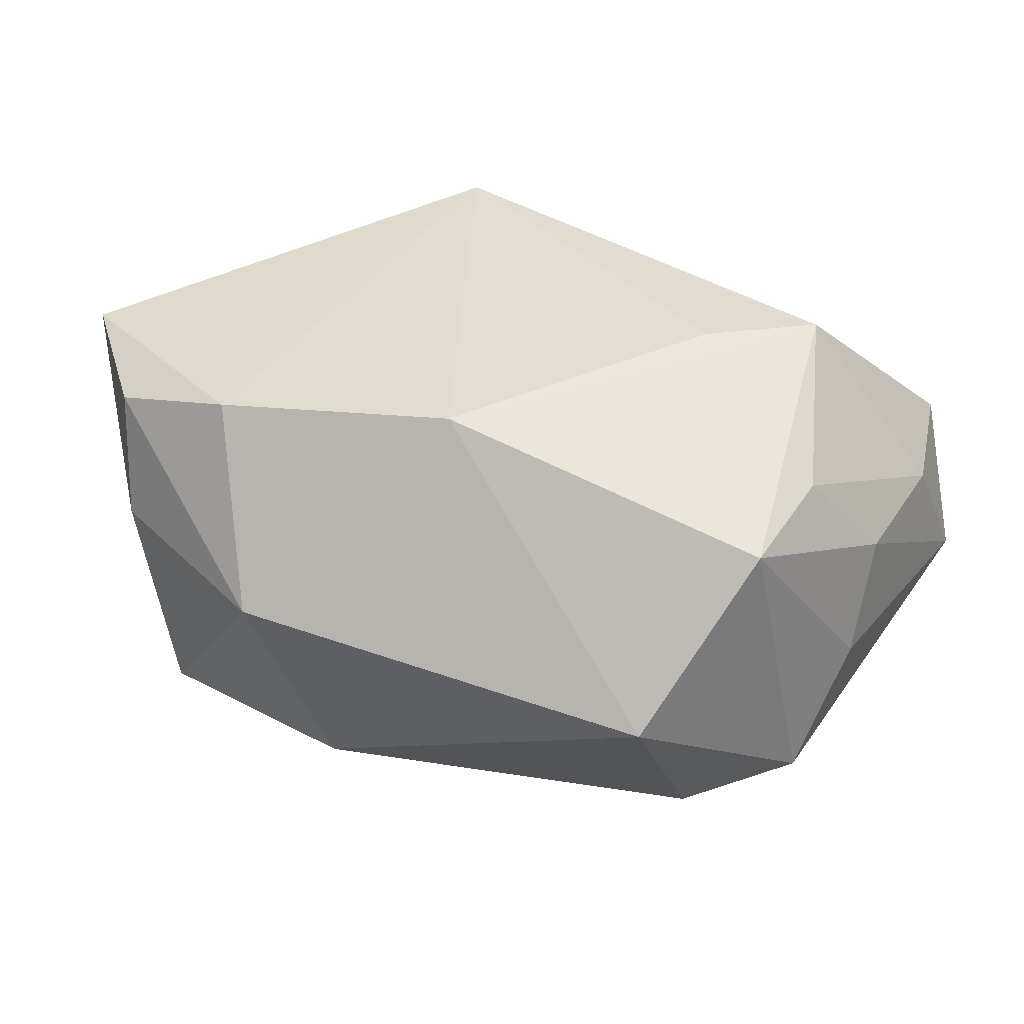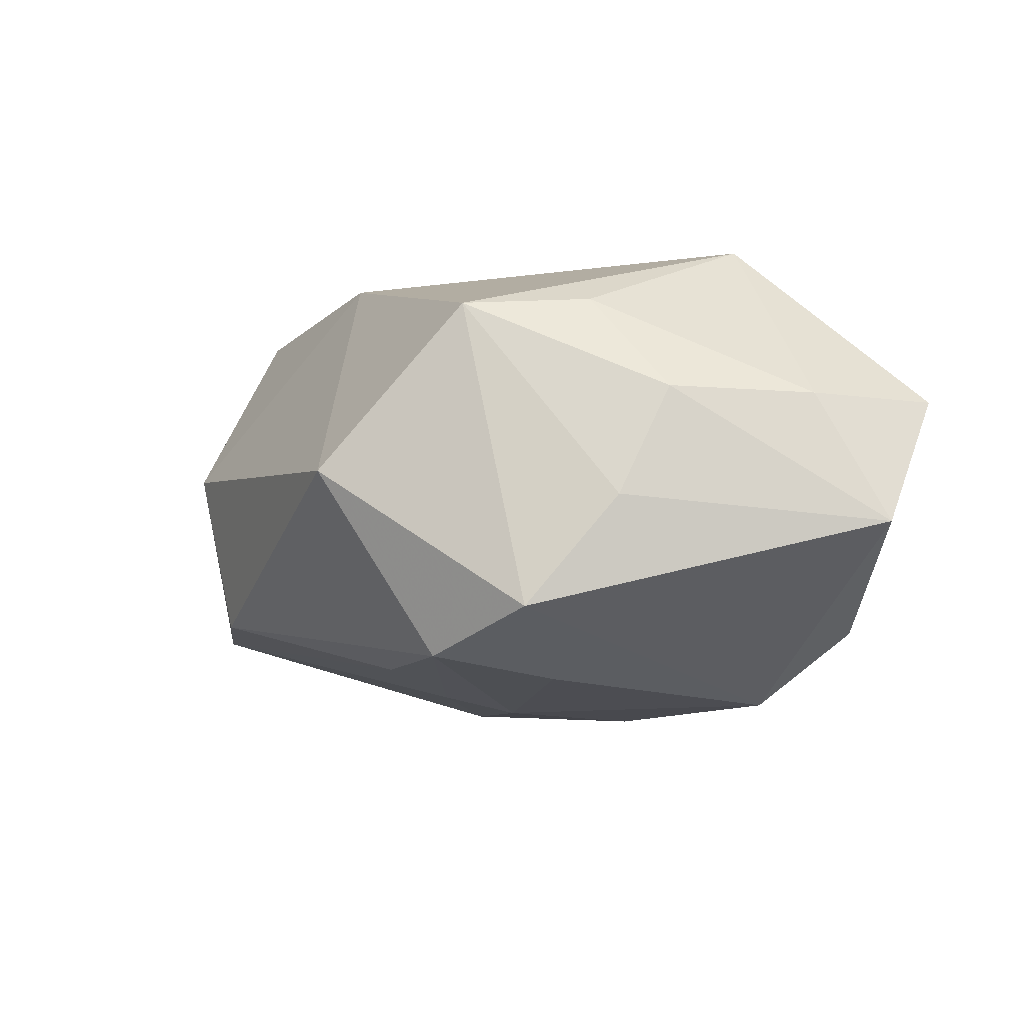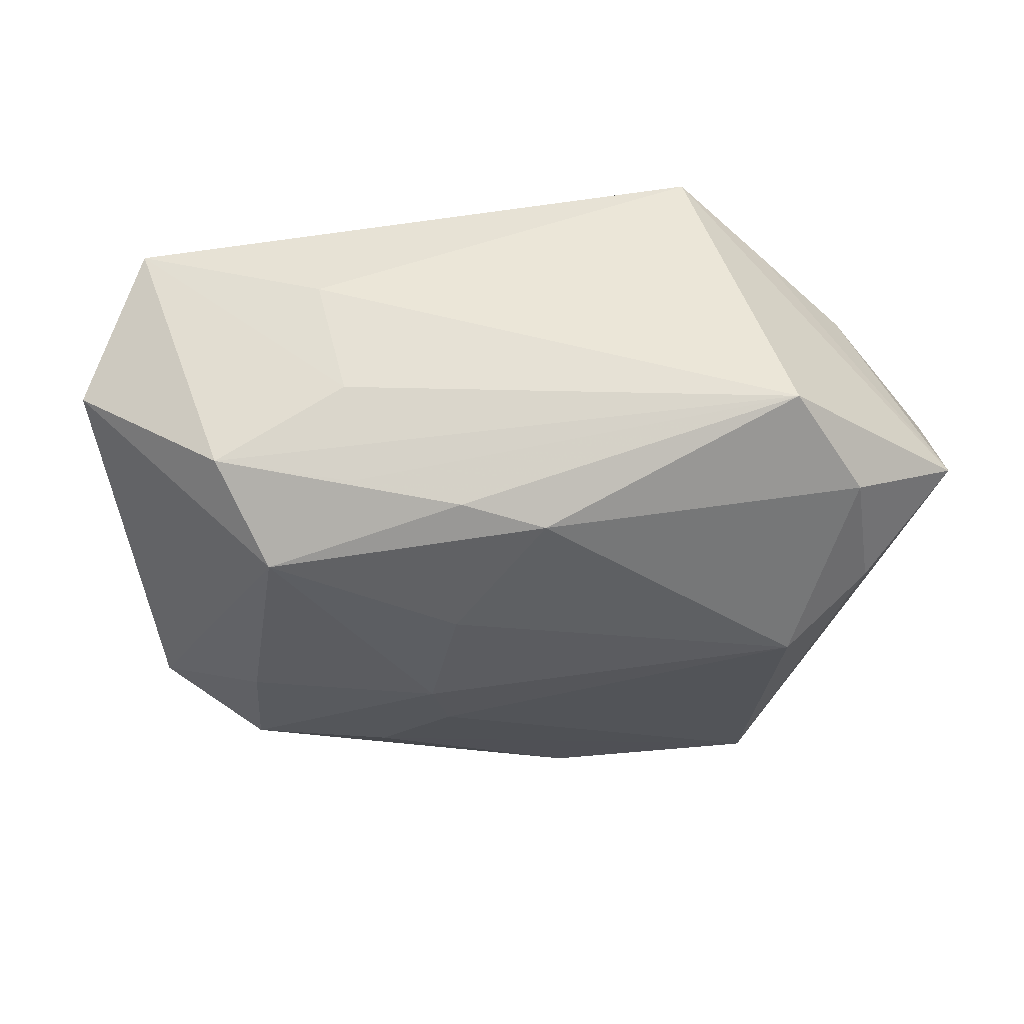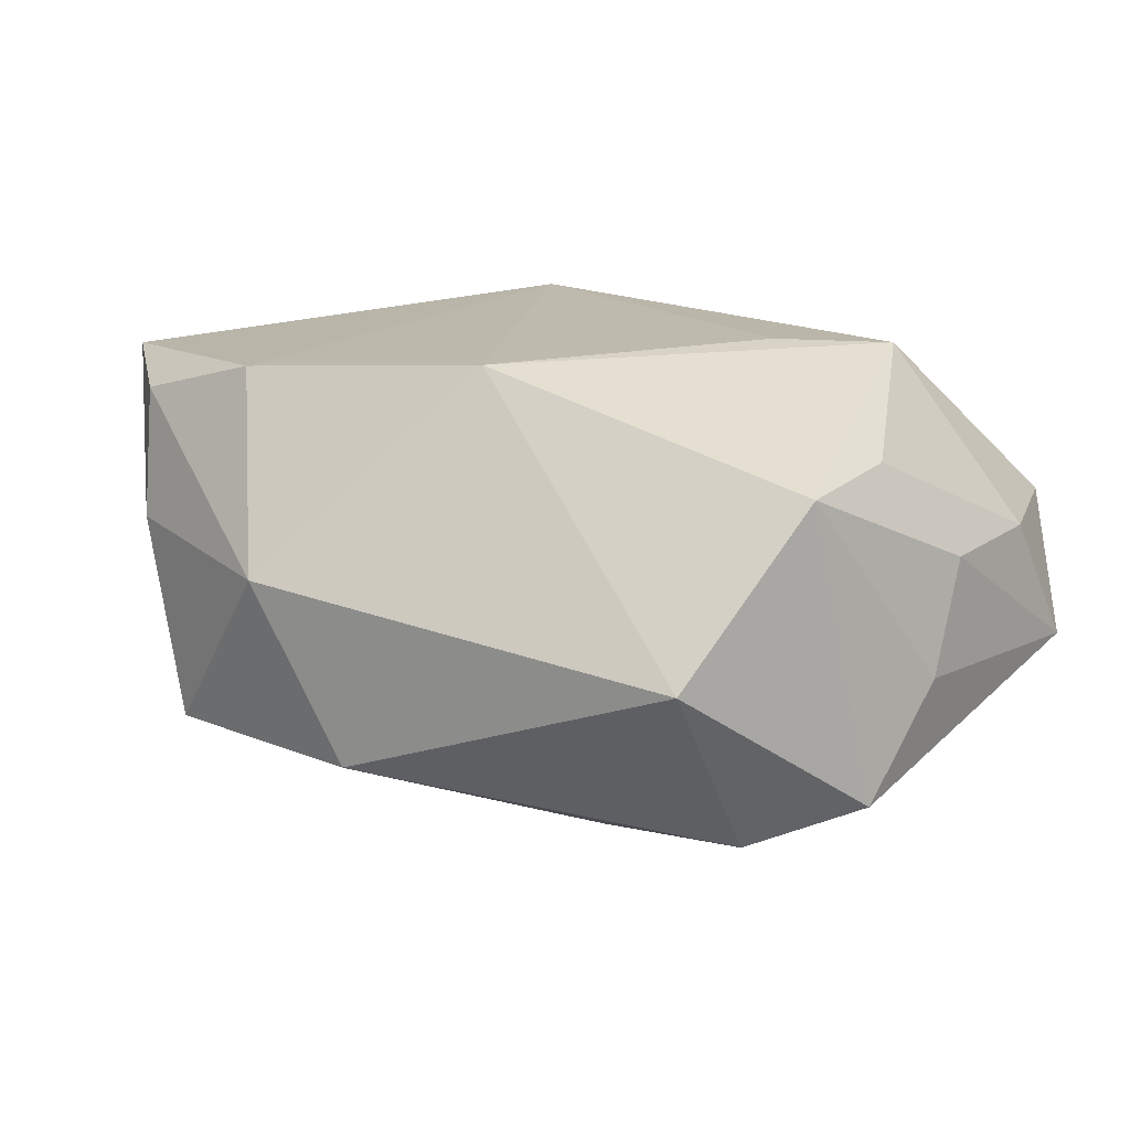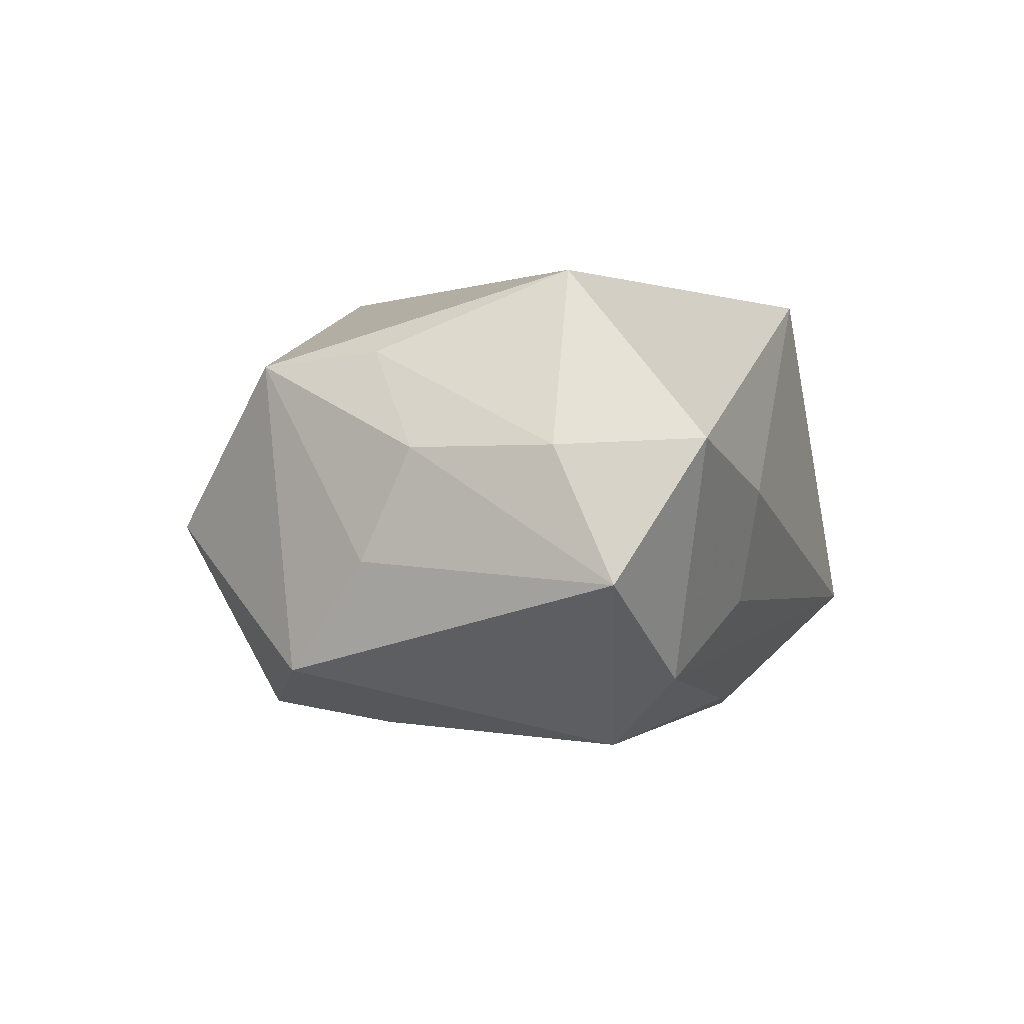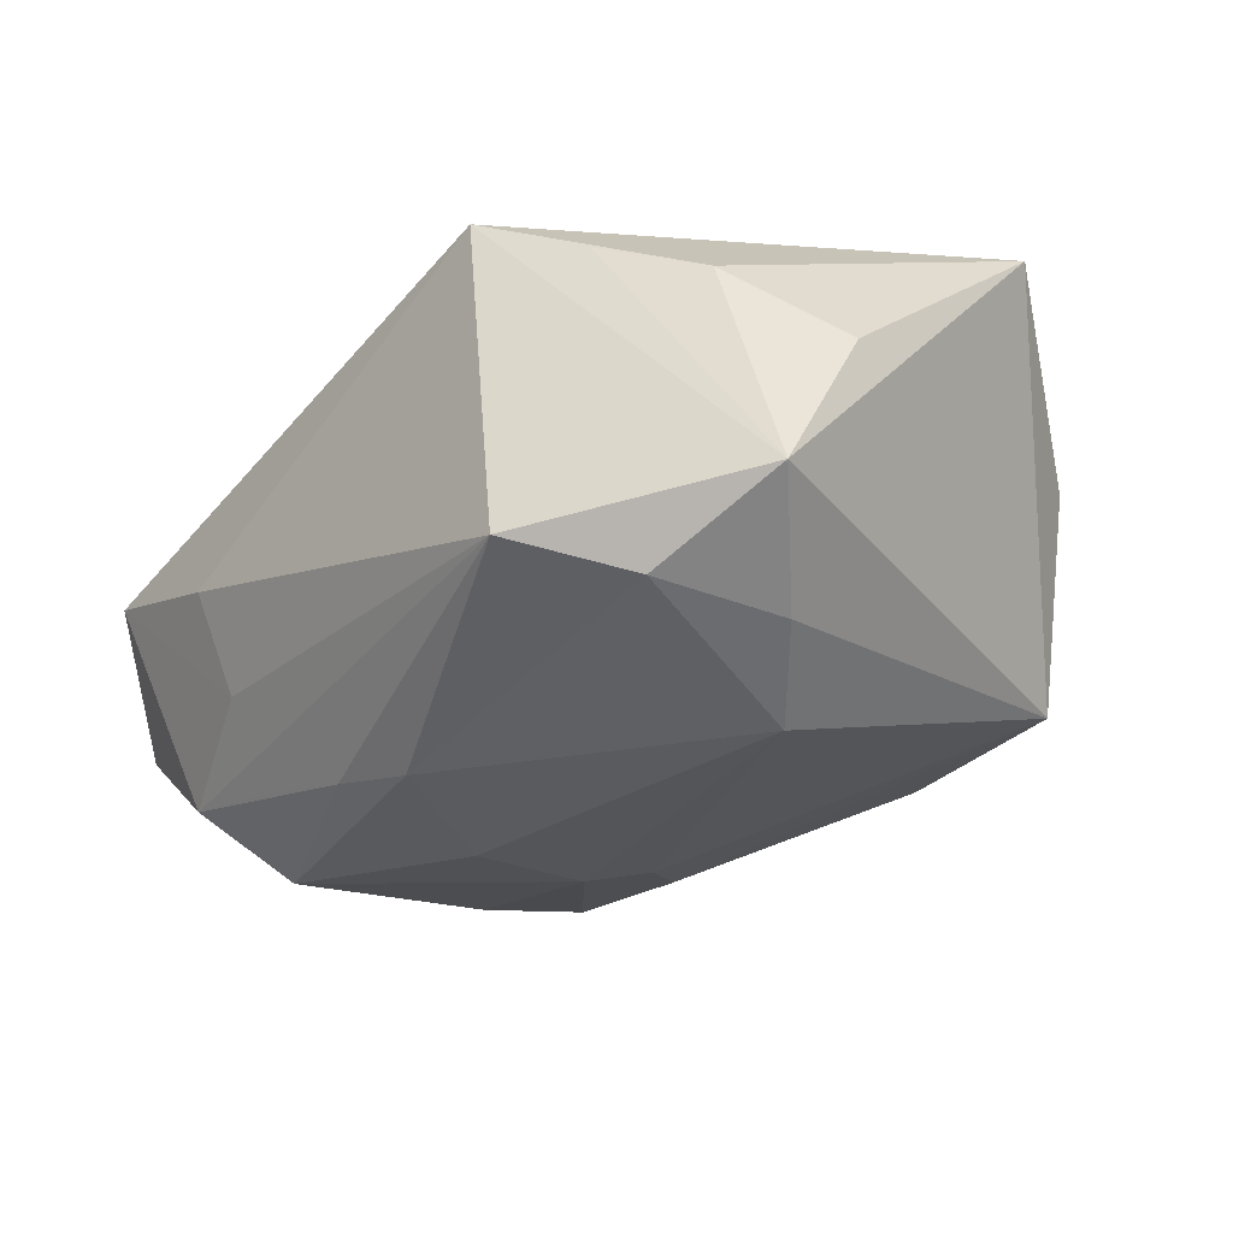
<metadata>
{"format":"obj","ext":"obj","renderer":"f3d","projection":"perspective","resolution":1024,"background":"white","views":[{"elev":36.1,"azim":22.8,"up":"+Z"},{"elev":-10.3,"azim":72.5,"up":"+Z"},{"elev":-39.0,"azim":175.8,"up":"+Z"},{"elev":15.7,"azim":27.4,"up":"+Z"},{"elev":-1.0,"azim":107.6,"up":"+Z"},{"elev":-22.5,"azim":-127.6,"up":"+Z"}]}
</metadata>
<code>
v -0.0308 -0.02452 0.005259
v 0.01678 0.02139 -0.01742
v 0.03725 0.02616 0.004548
v 0.02556 -0.006318 -0.02069
v -0.04045 -0.01147 0.01839
v 0.04198 0.01946 -0.007616
v 0.03095 -0.01653 0.01207
v -0.02324 0.02737 -0.009906
v -0.01436 -0.03209 0.003259
v -0.02348 0.01875 0.01665
v 0.03496 -0.01204 -0.01549
v 0.01279 -0.01816 -0.01895
v 0.02905 0.02155 -0.01597
v -0.0146 0.024 0.02106
v 0.03245 -0.005022 0.01302
v 0.02551 -0.01755 -0.01899
v -0.03198 -0.02155 0.01659
v 0.03775 -0.004367 -0.005764
v -0.01992 -0.02337 0.01988
v -0.03026 0.01875 -0.01314
v 0.006875 0.02093 -0.01919
v -0.02594 -0.0265 -0.01253
v 0.02399 -0.02794 -0.002537
v 0.006578 0.007642 -0.02274
v -0.02578 0.002239 -0.01987
v 0.01787 0.02503 -0.009428
v -0.0008074 0.01943 -0.02021
v -0.04069 0.00724 0.005049
v -0.04049 0.01431 -0.00671
v -0.03288 0.007564 -0.01457
v 0.008271 -0.004671 -0.02233
v 0.006427 -0.0109 -0.02081
v 0.001351 -0.01894 0.02106
v 0.03811 0.0002991 0.004101
v 0.01833 0.004376 0.02106
v 0.03951 0.01356 0.004077
v -0.006633 -0.03012 -0.01306
v 0.02073 0.02737 0.000474
v 0.02737 0.0114 0.02034
v 0.02387 0.01463 -0.02236
v -0.03174 0.01336 0.01312
f 39 33 7
f 7 33 23
f 35 33 39
f 22 37 9
f 23 33 9
f 9 37 23
f 14 35 39
f 33 35 14
f 19 9 33
f 19 14 5
f 33 14 19
f 5 22 1
f 22 9 1
f 23 37 16
f 38 8 14
f 14 8 29
f 29 22 5
f 39 7 15
f 15 36 39
f 7 18 34
f 34 15 7
f 36 15 34
f 34 18 6
f 6 36 34
f 20 29 8
f 27 20 8
f 25 20 27
f 17 19 5
f 5 1 17
f 9 19 17
f 17 1 9
f 6 18 11
f 23 16 11
f 11 7 23
f 11 18 7
f 12 37 22
f 12 16 37
f 39 36 3
f 3 36 6
f 3 14 39
f 3 38 14
f 3 6 13
f 13 8 26
f 8 38 26
f 26 3 13
f 38 3 26
f 5 14 41
f 30 20 25
f 29 20 30
f 25 22 30
f 22 29 30
f 21 27 8
f 27 21 40
f 40 21 13
f 13 6 40
f 6 11 40
f 28 29 5
f 5 41 28
f 28 41 29
f 14 29 10
f 10 41 14
f 29 41 10
f 2 8 13
f 13 21 2
f 2 21 8
f 25 27 24
f 27 40 24
f 25 24 31
f 31 24 40
f 32 22 25
f 25 31 32
f 32 12 22
f 16 12 32
f 32 31 16
f 16 31 4
f 4 31 40
f 4 11 16
f 4 40 11

</code>
